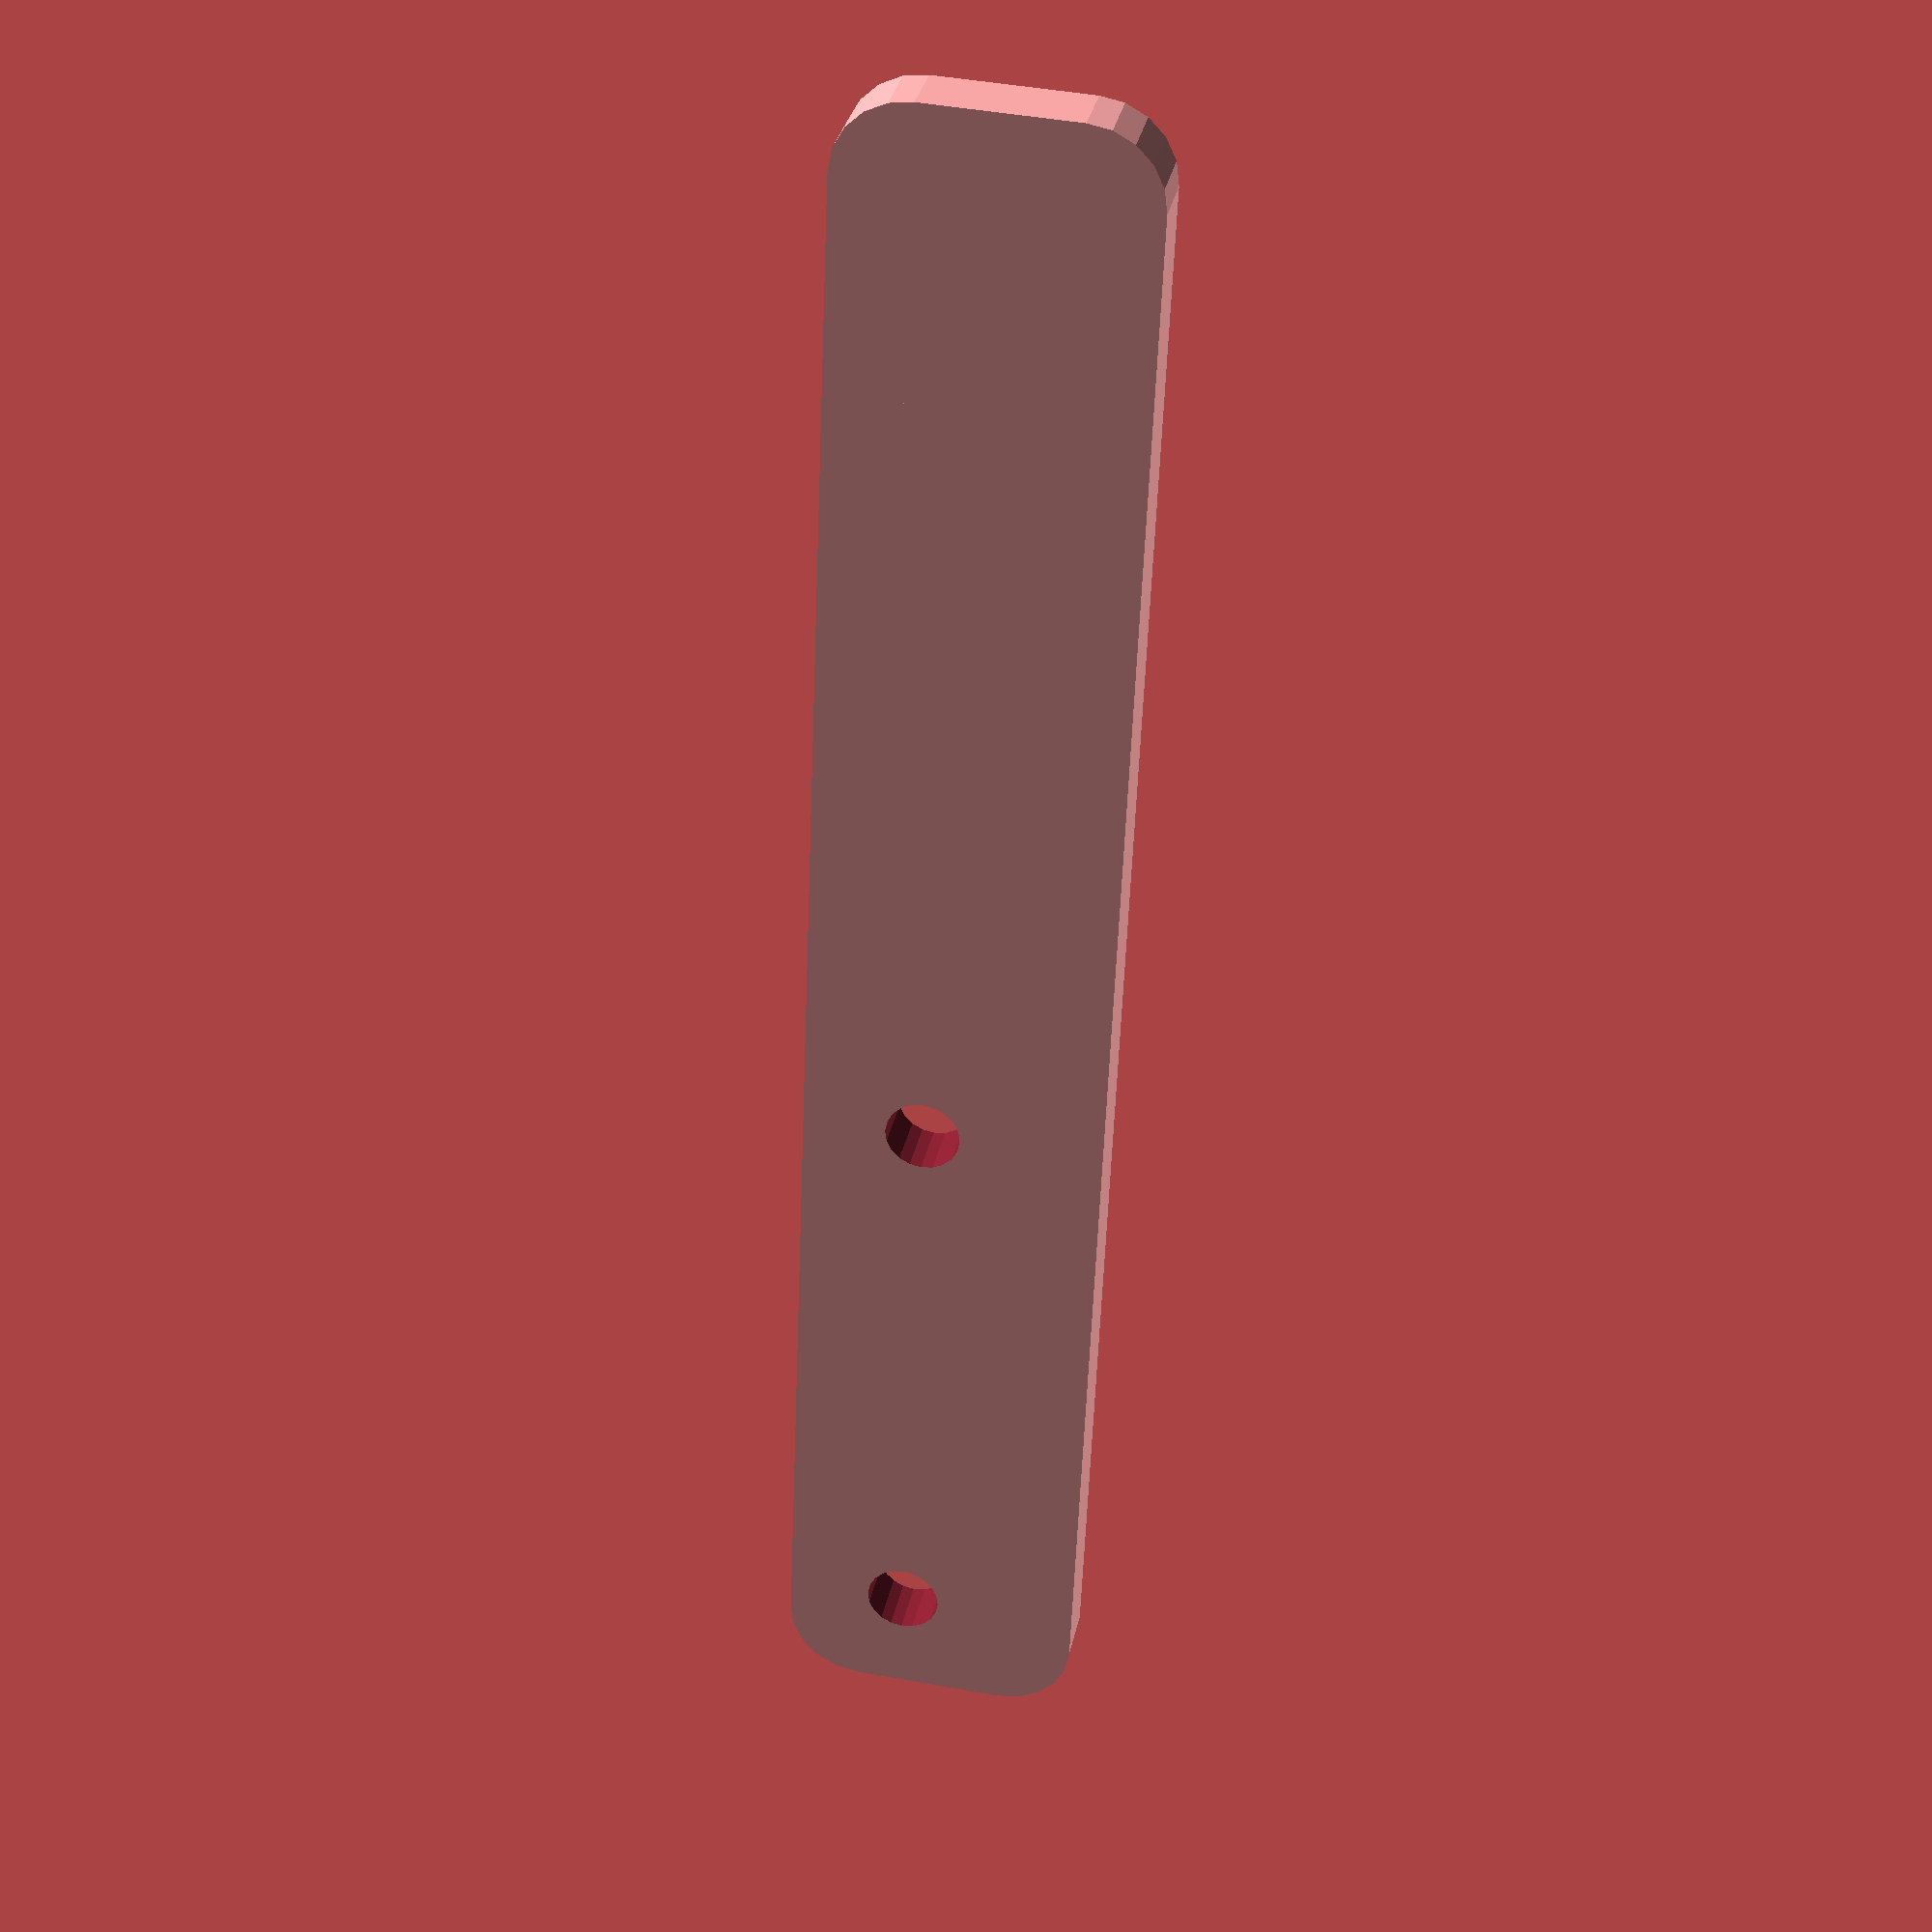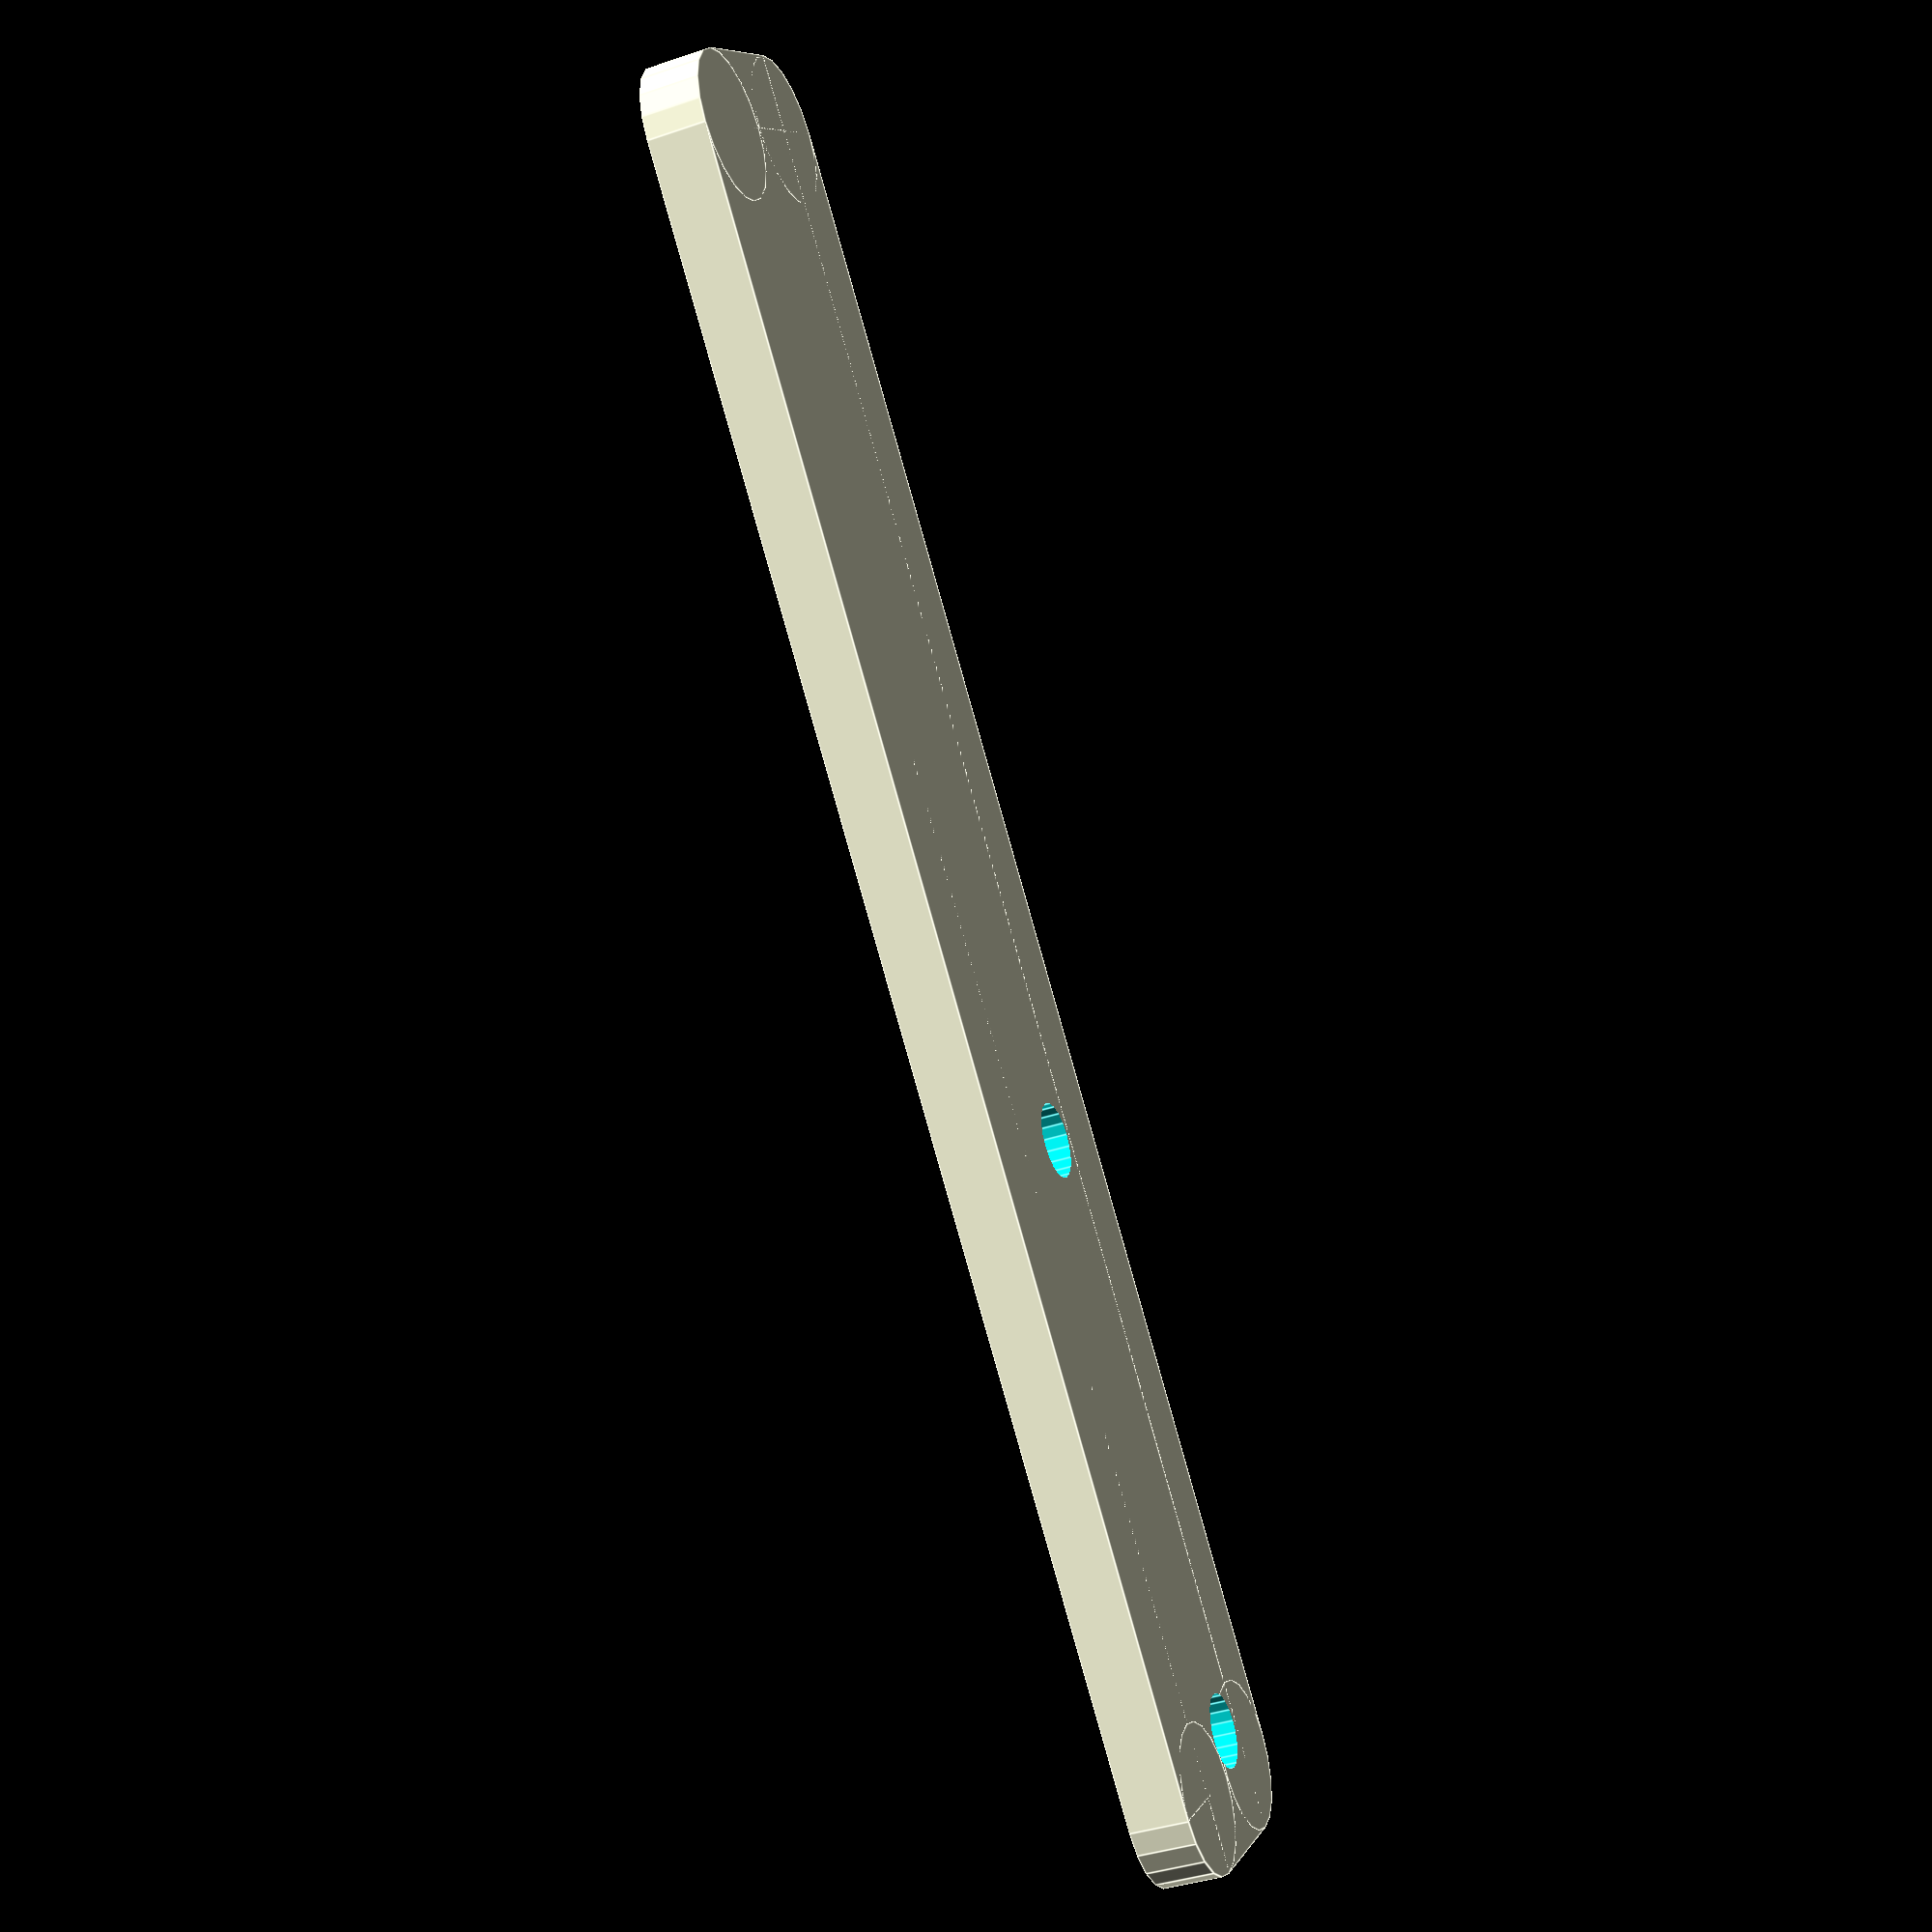
<openscad>

$fn = 20;

module arm(width, length, height, hole = [5, 5], gap_width = 0, gap_length = 0) {

    difference() {
        hull() {
            translate([0, - length / 2, 0])
                cylinder(h = height, r1 = width / 2, r2 = width / 2);

            translate([0, length / 2, 0])
                cylinder(h = height, r1 = width / 2, r2 = width / 2);
        }

        // Hole
        translate([0, - length / 2, -1])
            cylinder(h = height + 1, r1 = hole[0] / 2, r2 = hole[0] / 2);
        translate([0, length / 2, -1])
            cylinder(h = height + 1, r1 = hole[1] / 2, r2 = hole[1] / 2);

        if (gap_width) {
            difference() {
                translate([0, 0,  height / 2])
                    cube(size = [gap_width, length - width, height * 2], center = true);
                translate([0, - length / 2, 0])
                    cylinder(h = height * 2, r1 = width / 2 + gap_length, r2 = width / 2 + gap_length);
                translate([0, length / 2, 0])
                    cylinder(h = height * 2, r1 = width / 2 + gap_length, r2 = width / 2 + gap_length);
            }
        }
    }
}

// Long arm
module long_arm() {
    difference() {
        arm(15, 135, 4, [5, 1], 0, 0);
        
        translate([0, 12.5, -1])
            cylinder(h = 20, r1 = 2.5, r2 = 2.5);
    }
}

//long_arm();

// Basic arm
//arm(15, 80, 4, [5, 5], 0, 0);

module main_arm() {

    size = [ 20, 120, 4 ];
    radius = 5;

    difference() {
        union() {
            // From MCAD library
            cube(size - [2*radius,0,0], true);
            cube(size - [0,2*radius,0], true);
            for (x = [radius-size[0]/2, -radius+size[0]/2],
                   y = [radius-size[1]/2, -radius+size[1]/2]) {
                translate([x,y,0]) cylinder(r=radius, h=size[2], center=true);
            }
        }

        translate([ size[0] / 2 - 12, - size[1] / 2 + 7.5, -5]) {
            cylinder(h = 10, r1 = 2.5, r2 = 2.5);
        }

        translate([ size[0] / 2 - 12, - size[1] / 2 + 47.5, -5]) {
            cylinder(h = 10, r1 = 2.5, r2 = 2.5);
        }
    }
}

main_arm();


</openscad>
<views>
elev=326.5 azim=2.3 roll=11.8 proj=p view=wireframe
elev=218.1 azim=223.2 roll=66.5 proj=p view=edges
</views>
